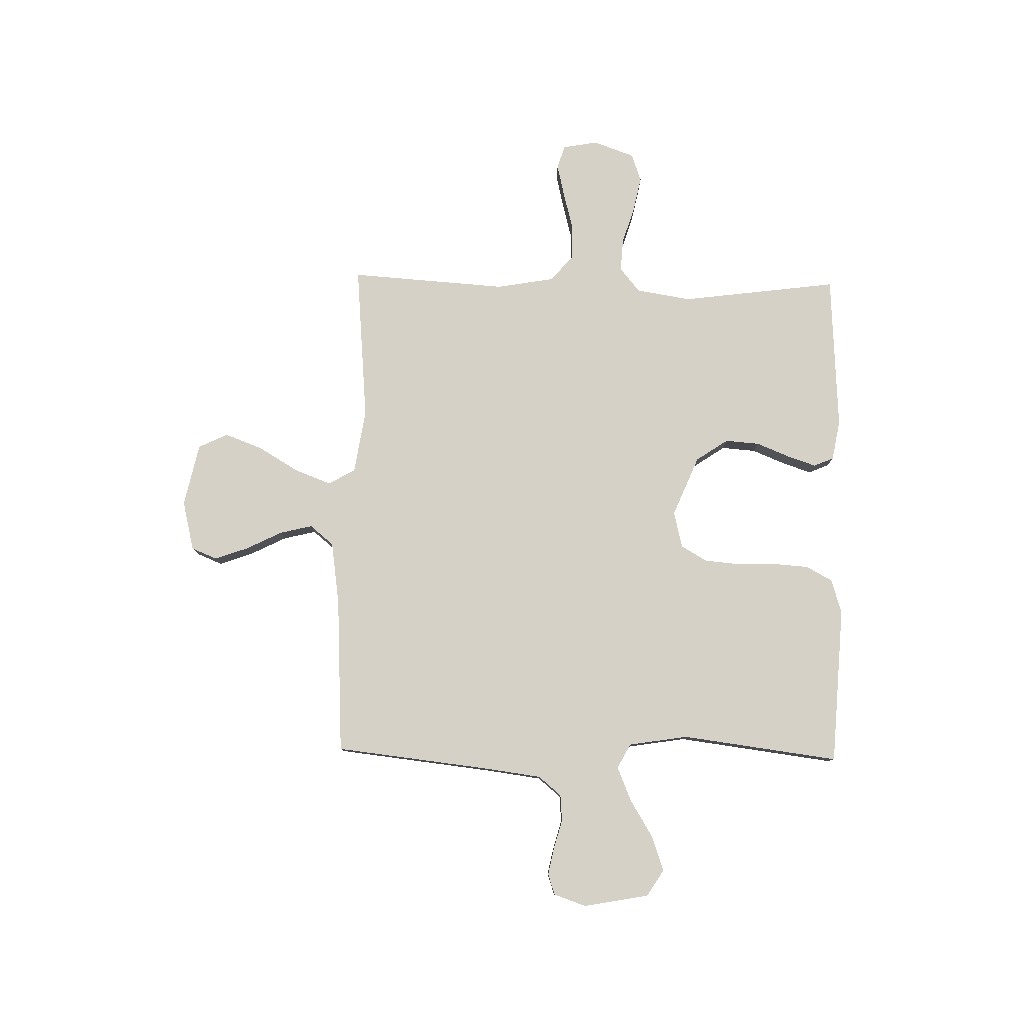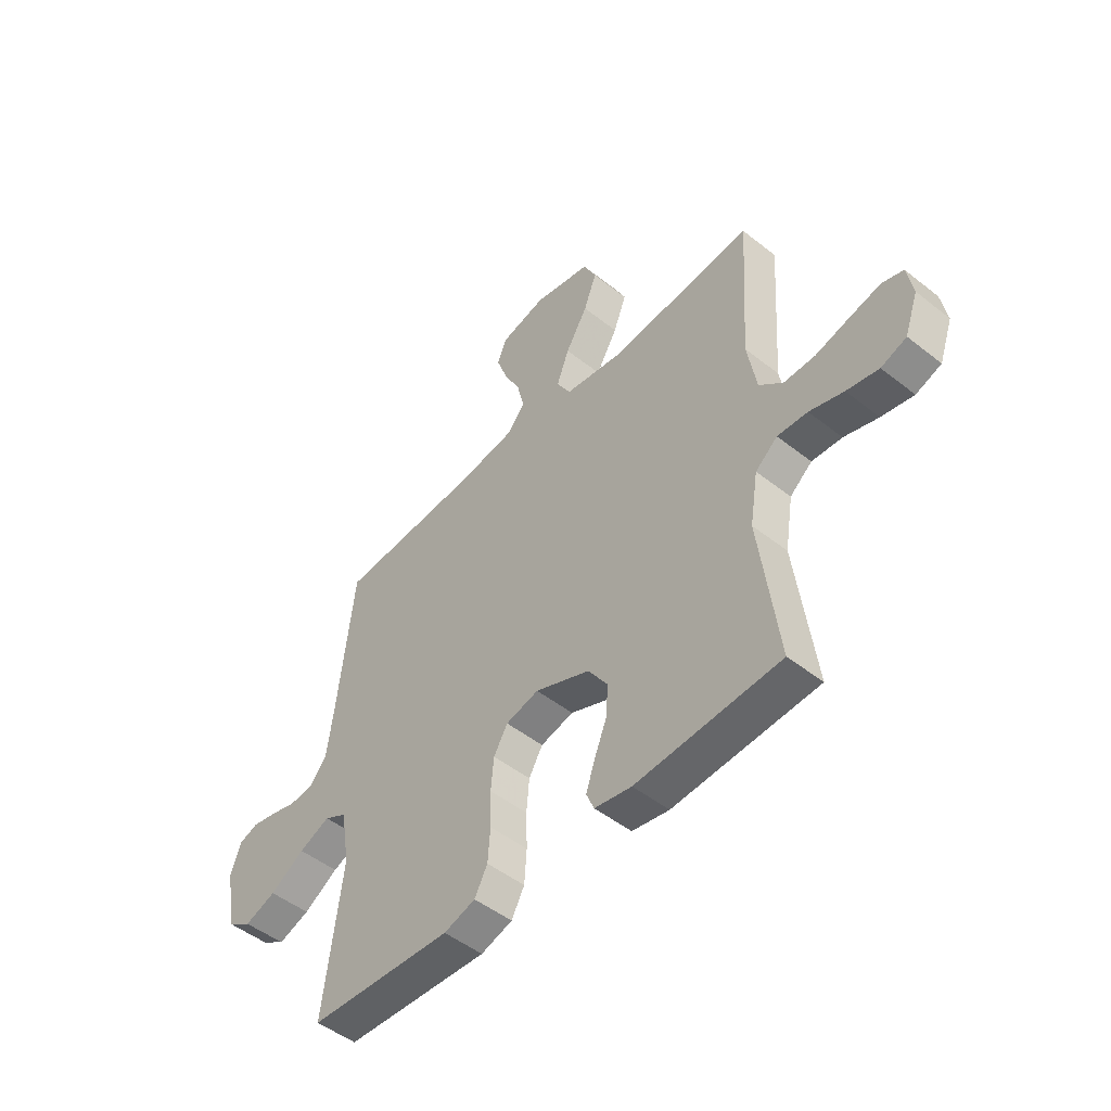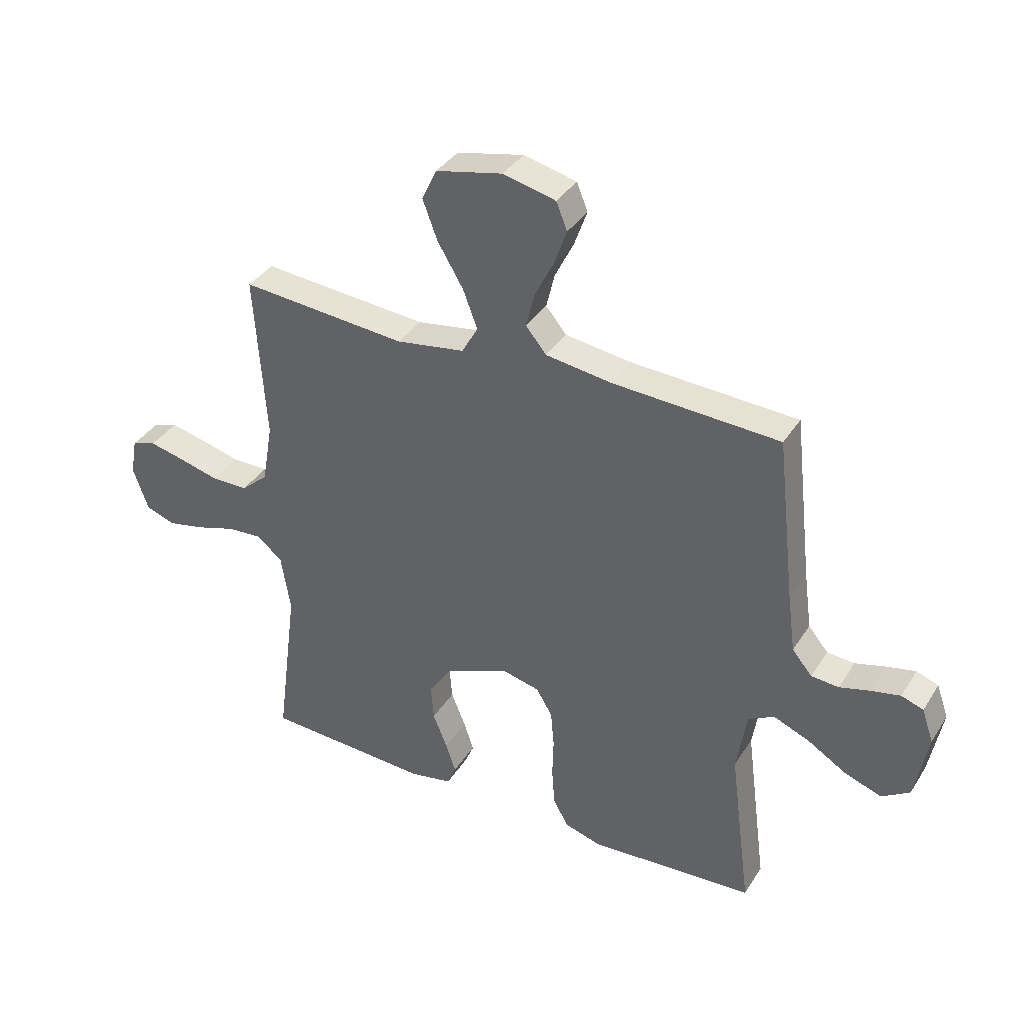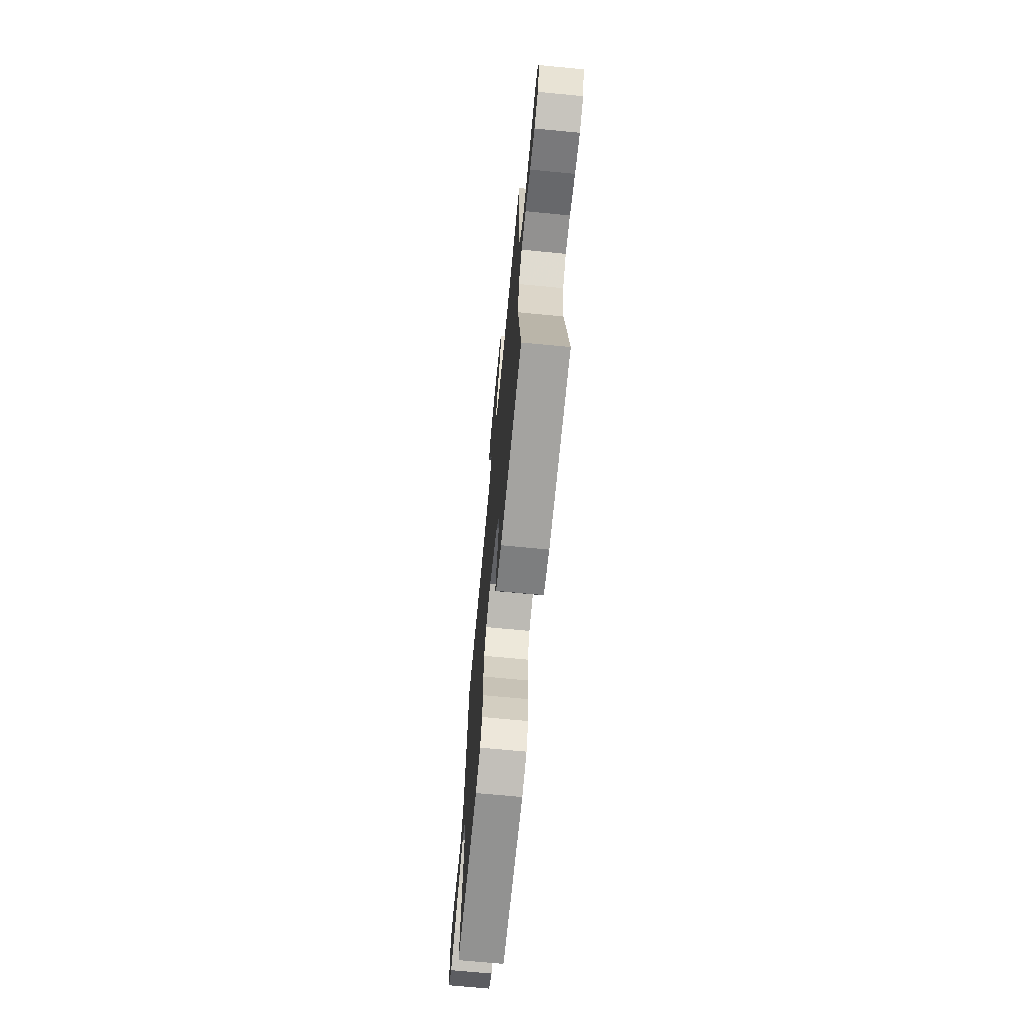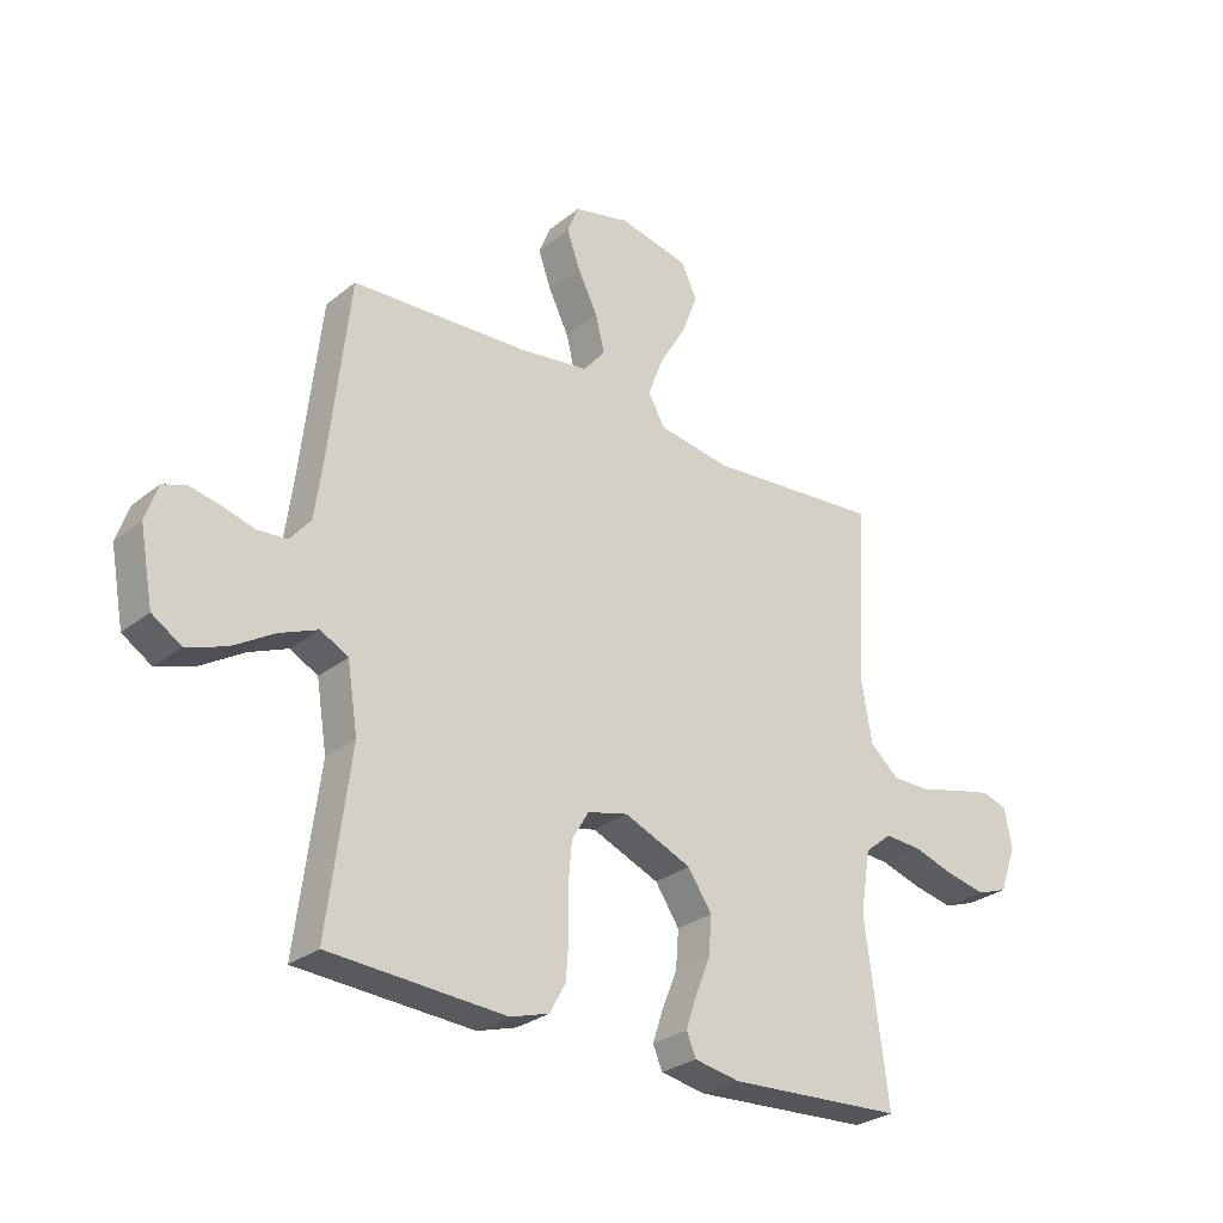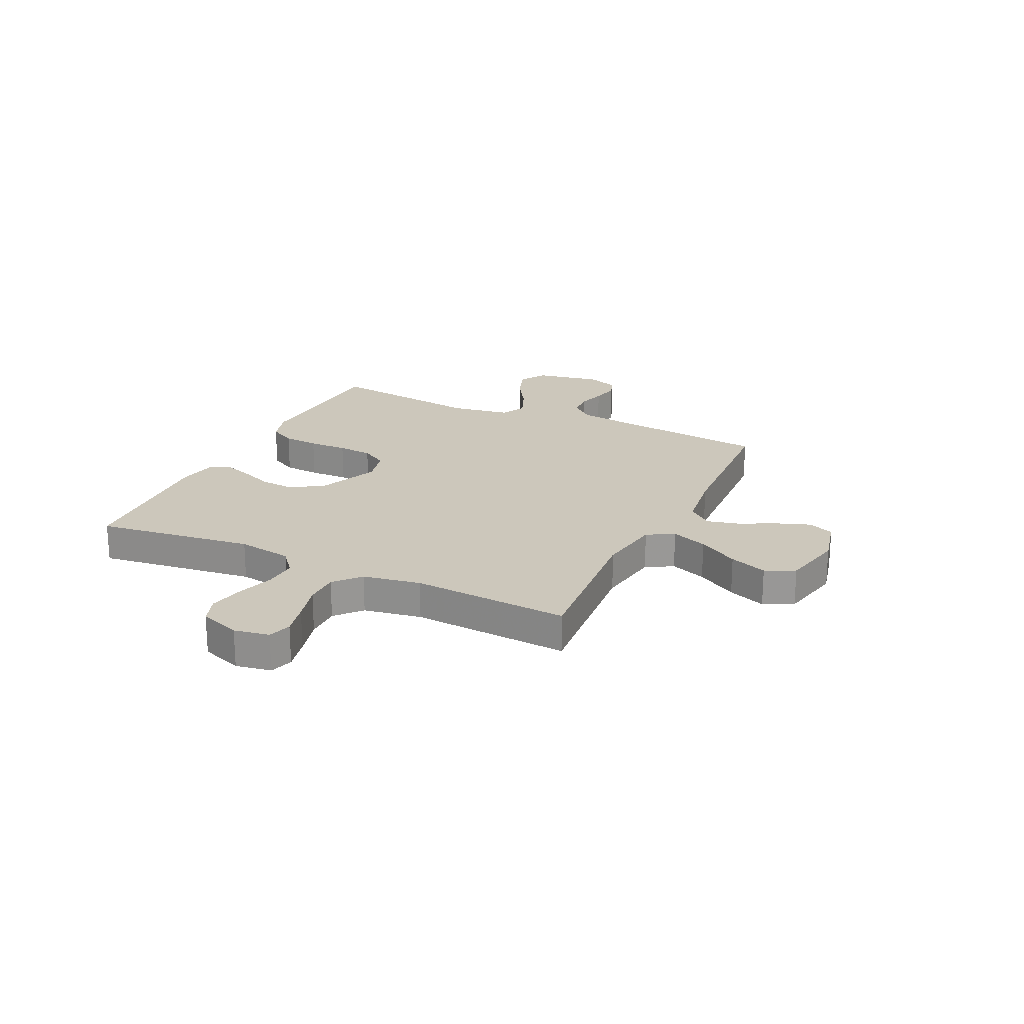
<metadata>
{"format":"obj","ext":"obj","renderer":"f3d","projection":"perspective","resolution":1024,"background":"white","views":[{"elev":79.6,"azim":91.2,"up":"+Y"},{"elev":-49.2,"azim":-131.2,"up":"+Z"},{"elev":36.6,"azim":28.5,"up":"+Z"},{"elev":-69.7,"azim":-95.5,"up":"+Z"},{"elev":-28.3,"azim":139.8,"up":"+Z"},{"elev":21.7,"azim":-64.5,"up":"+Y"}]}
</metadata>
<code>
v -0.5 0.07 -0.5
v -0.461 0.07 -0.2
v -0.478 0.07 -0.095
v -0.524 0.07 -0.057
v -0.587 0.07 -0.061
v -0.658 0.07 -0.083
v -0.725 0.07 -0.097
v -0.778 0.07 -0.078
v -0.806 0.07 0
v -0.794 0.07 0.067
v -0.75 0.07 0.081
v -0.686 0.07 0.066
v -0.614 0.07 0.047
v -0.548 0.07 0.047
v -0.499 0.07 0.09
v -0.48 0.07 0.2
v -0.5 0.07 0.5
v -0.2 0.07 0.474
v -0.077 0.07 0.493
v -0.048 0.07 0.544
v -0.074 0.07 0.613
v -0.12 0.07 0.69
v -0.147 0.07 0.762
v -0.12 0.07 0.818
v 0 0.07 0.844
v 0.095 0.07 0.821
v 0.115 0.07 0.772
v 0.092 0.07 0.708
v 0.058 0.07 0.64
v 0.043 0.07 0.578
v 0.08 0.07 0.533
v 0.2 0.07 0.516
v 0.5 0.07 0.5
v 0.534 0.07 0.2
v 0.548 0.07 0.096
v 0.584 0.07 0.053
v 0.634 0.07 0.049
v 0.689 0.07 0.064
v 0.741 0.07 0.075
v 0.781 0.07 0.061
v 0.802 0.07 0
v 0.779 0.07 -0.124
v 0.729 0.07 -0.156
v 0.663 0.07 -0.133
v 0.591 0.07 -0.089
v 0.526 0.07 -0.062
v 0.479 0.07 -0.087
v 0.461 0.07 -0.2
v 0.5 0.07 -0.5
v 0.2 0.07 -0.518
v 0.134 0.07 -0.498
v 0.107 0.07 -0.448
v 0.102 0.07 -0.38
v 0.104 0.07 -0.306
v 0.098 0.07 -0.239
v 0.069 0.07 -0.19
v 0 0.07 -0.173
v -0.115 0.07 -0.221
v -0.156 0.07 -0.282
v -0.151 0.07 -0.347
v -0.125 0.07 -0.411
v -0.107 0.07 -0.465
v -0.123 0.07 -0.503
v -0.2 0.07 -0.517
v -0.5 0 -0.5
v -0.461 0 -0.2
v -0.478 0 -0.095
v -0.524 0 -0.057
v -0.587 0 -0.061
v -0.658 0 -0.083
v -0.725 0 -0.097
v -0.778 0 -0.078
v -0.806 0 0
v -0.794 0 0.067
v -0.75 0 0.081
v -0.686 0 0.066
v -0.614 0 0.047
v -0.548 0 0.047
v -0.499 0 0.09
v -0.48 0 0.2
v -0.5 0 0.5
v -0.2 0 0.474
v -0.077 0 0.493
v -0.048 0 0.544
v -0.074 0 0.613
v -0.12 0 0.69
v -0.147 0 0.762
v -0.12 0 0.818
v 0 0 0.844
v 0.095 0 0.821
v 0.115 0 0.772
v 0.092 0 0.708
v 0.058 0 0.64
v 0.043 0 0.578
v 0.08 0 0.533
v 0.2 0 0.516
v 0.5 0 0.5
v 0.534 0 0.2
v 0.548 0 0.096
v 0.584 0 0.053
v 0.634 0 0.049
v 0.689 0 0.064
v 0.741 0 0.075
v 0.781 0 0.061
v 0.802 0 0
v 0.779 0 -0.124
v 0.729 0 -0.156
v 0.663 0 -0.133
v 0.591 0 -0.089
v 0.526 0 -0.062
v 0.479 0 -0.087
v 0.461 0 -0.2
v 0.5 0 -0.5
v 0.2 0 -0.518
v 0.134 0 -0.498
v 0.107 0 -0.448
v 0.102 0 -0.38
v 0.104 0 -0.306
v 0.098 0 -0.239
v 0.069 0 -0.19
v 0 0 -0.173
v -0.115 0 -0.221
v -0.156 0 -0.282
v -0.151 0 -0.347
v -0.125 0 -0.411
v -0.107 0 -0.465
v -0.123 0 -0.503
v -0.2 0 -0.517
f 63 64 1 2
f 60 61 62 63
f 60 63 2 3
f 59 60 3 4
f 58 59 4
f 57 58 4
f 51 52 53 54
f 51 54 55
f 48 49 50 51
f 47 48 51 55
f 46 47 55 56
f 42 43 44 45
f 42 45 46
f 41 42 46
f 40 41 46
f 37 38 39 40
f 37 40 46 56
f 32 33 34
f 31 32 34 35
f 26 27 28 29
f 26 29 30
f 25 26 30
f 24 25 30
f 21 22 23 24
f 20 21 24 30
f 19 20 30 31
f 16 17 18
f 15 16 18 19
f 10 11 12 13
f 8 9 10 13
f 8 13 14
f 5 6 7 8
f 5 8 14
f 4 5 14 15
f 36 37 56 57
f 31 35 36 57
f 19 31 57
f 4 15 19 57
f 66 65 128 127
f 127 126 125 124
f 67 66 127 124
f 68 67 124 123
f 68 123 122
f 68 122 121
f 118 117 116 115
f 119 118 115
f 115 114 113 112
f 119 115 112 111
f 120 119 111 110
f 109 108 107 106
f 110 109 106
f 110 106 105
f 110 105 104
f 104 103 102 101
f 120 110 104 101
f 98 97 96
f 99 98 96 95
f 93 92 91 90
f 94 93 90
f 94 90 89
f 94 89 88
f 88 87 86 85
f 94 88 85 84
f 95 94 84 83
f 82 81 80
f 83 82 80 79
f 77 76 75 74
f 77 74 73 72
f 78 77 72
f 72 71 70 69
f 78 72 69
f 79 78 69 68
f 121 120 101 100
f 121 100 99 95
f 121 95 83
f 121 83 79 68
f 1 65 66 2
f 2 66 67 3
f 3 67 68 4
f 4 68 69 5
f 5 69 70 6
f 6 70 71 7
f 7 71 72 8
f 8 72 73 9
f 9 73 74 10
f 10 74 75 11
f 11 75 76 12
f 12 76 77 13
f 13 77 78 14
f 14 78 79 15
f 15 79 80 16
f 16 80 81 17
f 17 81 82 18
f 18 82 83 19
f 19 83 84 20
f 20 84 85 21
f 21 85 86 22
f 22 86 87 23
f 23 87 88 24
f 24 88 89 25
f 25 89 90 26
f 26 90 91 27
f 27 91 92 28
f 28 92 93 29
f 29 93 94 30
f 30 94 95 31
f 31 95 96 32
f 32 96 97 33
f 33 97 98 34
f 34 98 99 35
f 35 99 100 36
f 36 100 101 37
f 37 101 102 38
f 38 102 103 39
f 39 103 104 40
f 40 104 105 41
f 41 105 106 42
f 42 106 107 43
f 43 107 108 44
f 44 108 109 45
f 45 109 110 46
f 46 110 111 47
f 47 111 112 48
f 48 112 113 49
f 49 113 114 50
f 50 114 115 51
f 51 115 116 52
f 52 116 117 53
f 53 117 118 54
f 54 118 119 55
f 55 119 120 56
f 56 120 121 57
f 57 121 122 58
f 58 122 123 59
f 59 123 124 60
f 60 124 125 61
f 61 125 126 62
f 62 126 127 63
f 63 127 128 64
f 64 128 65 1

</code>
